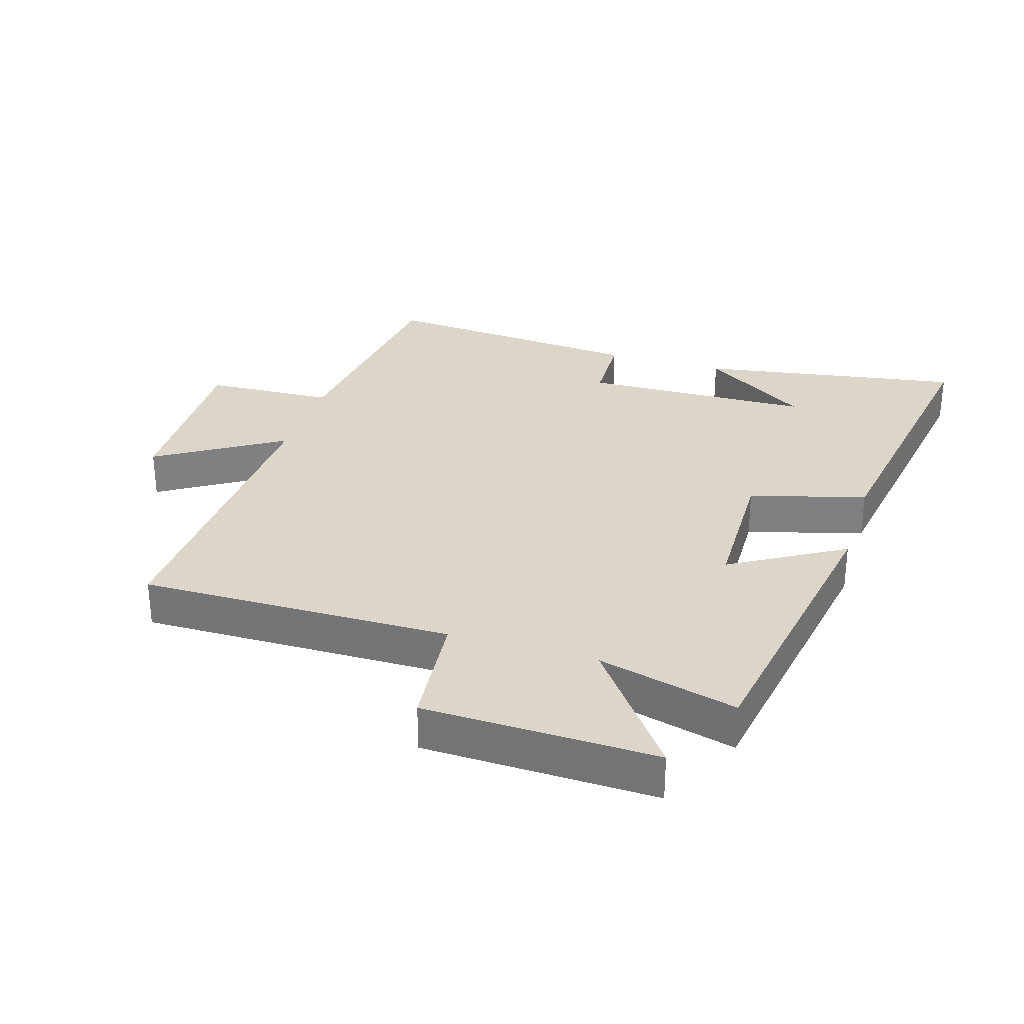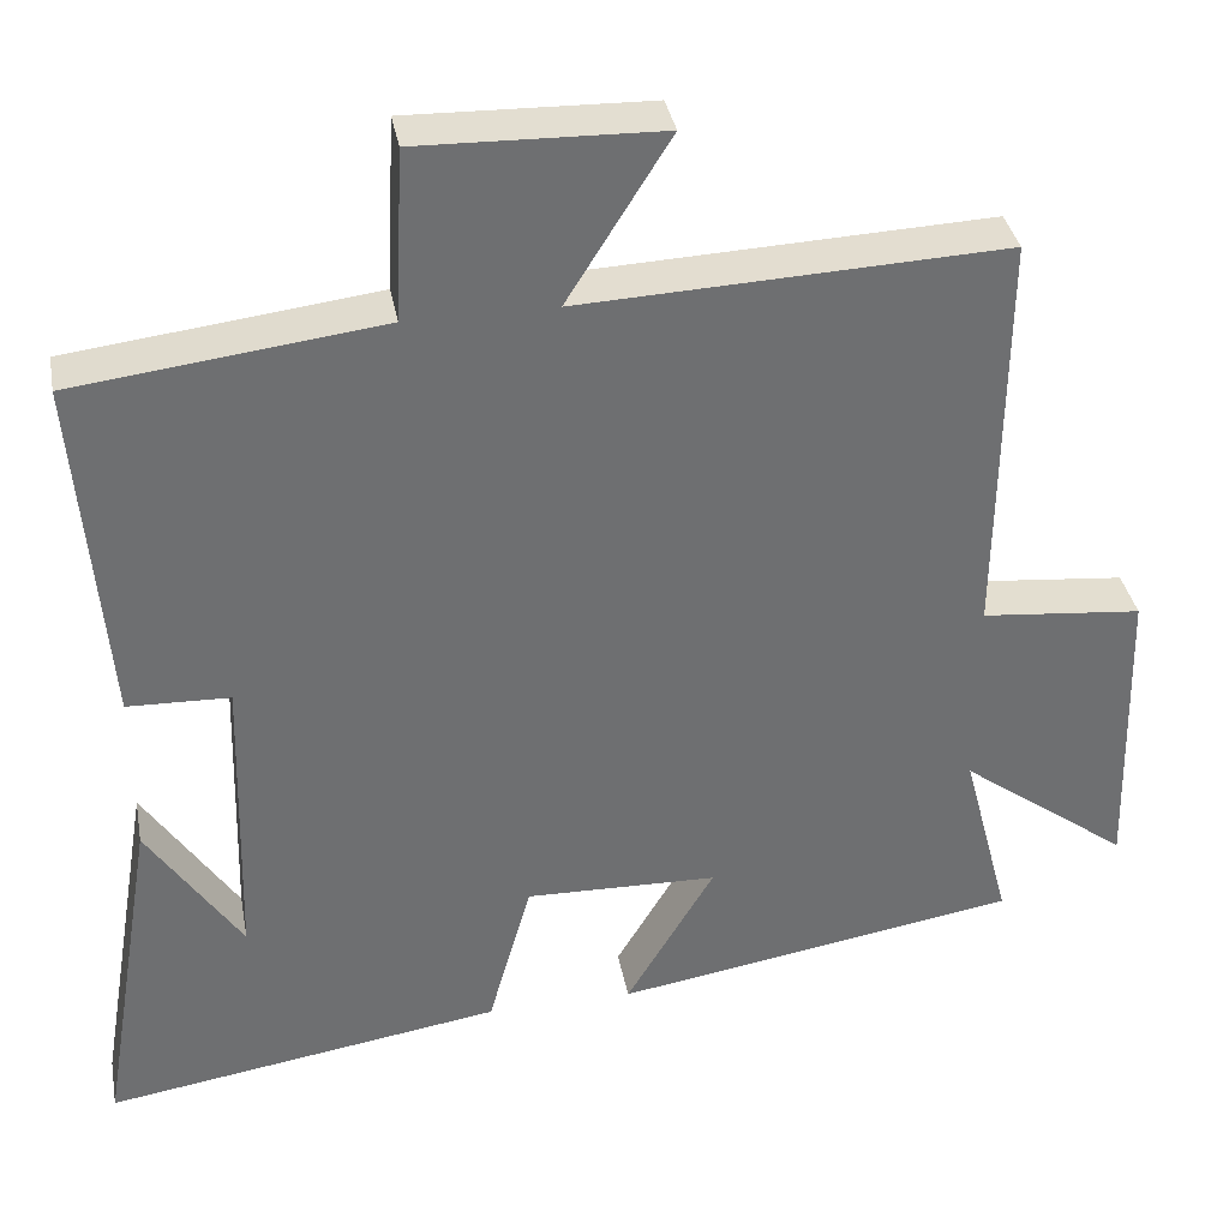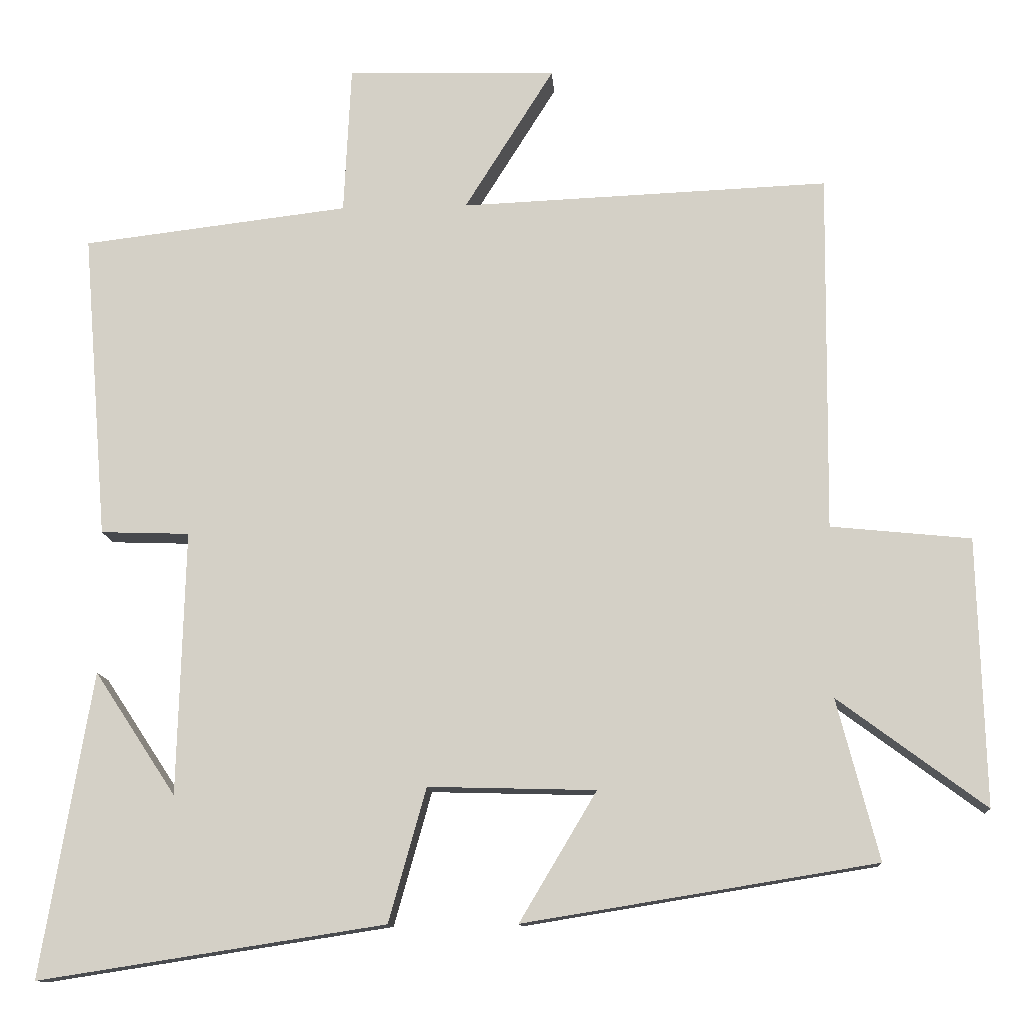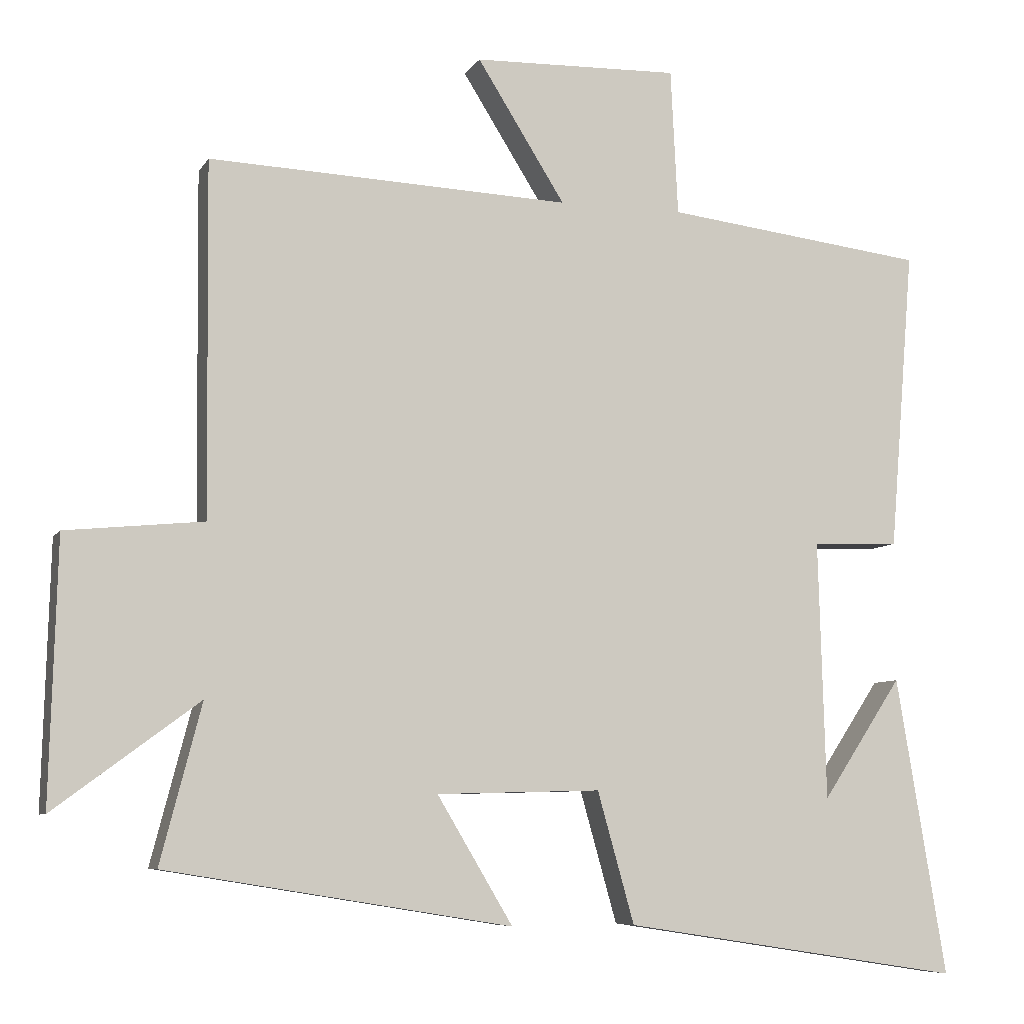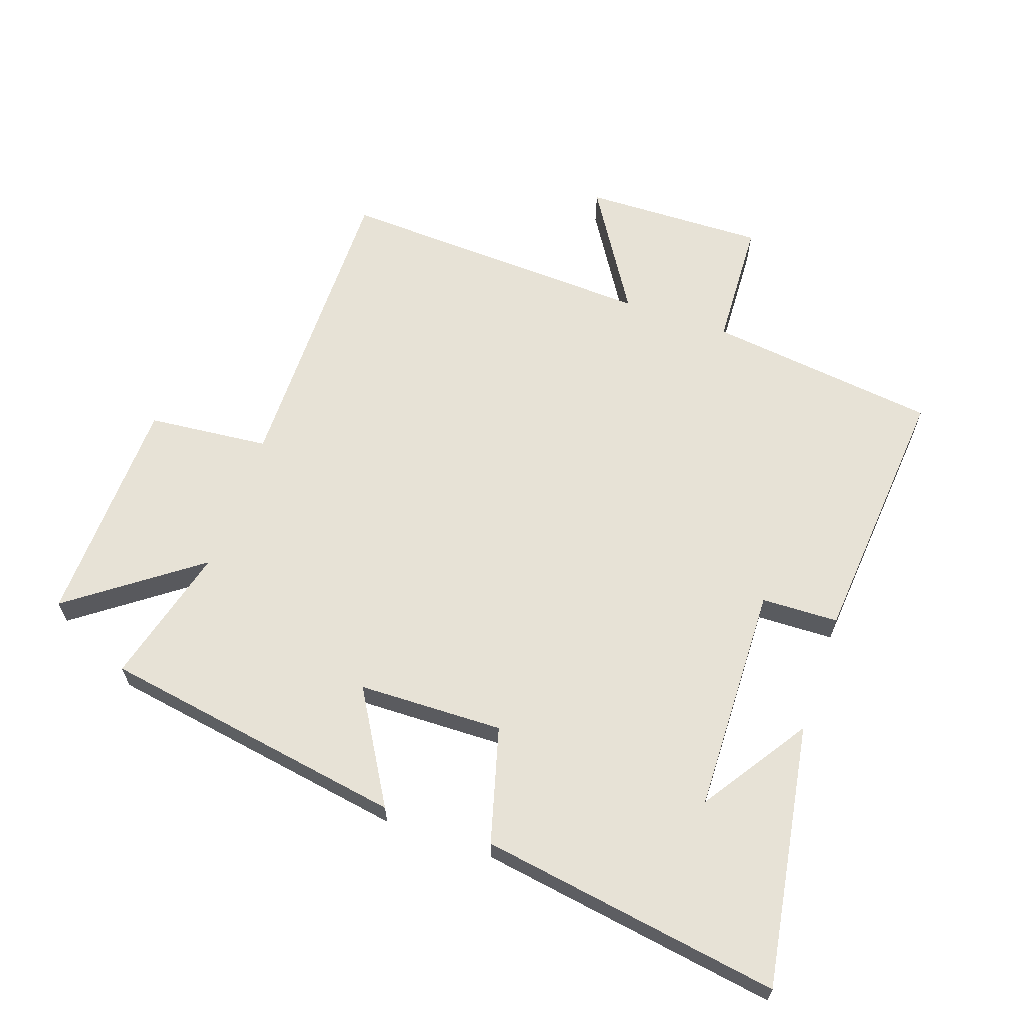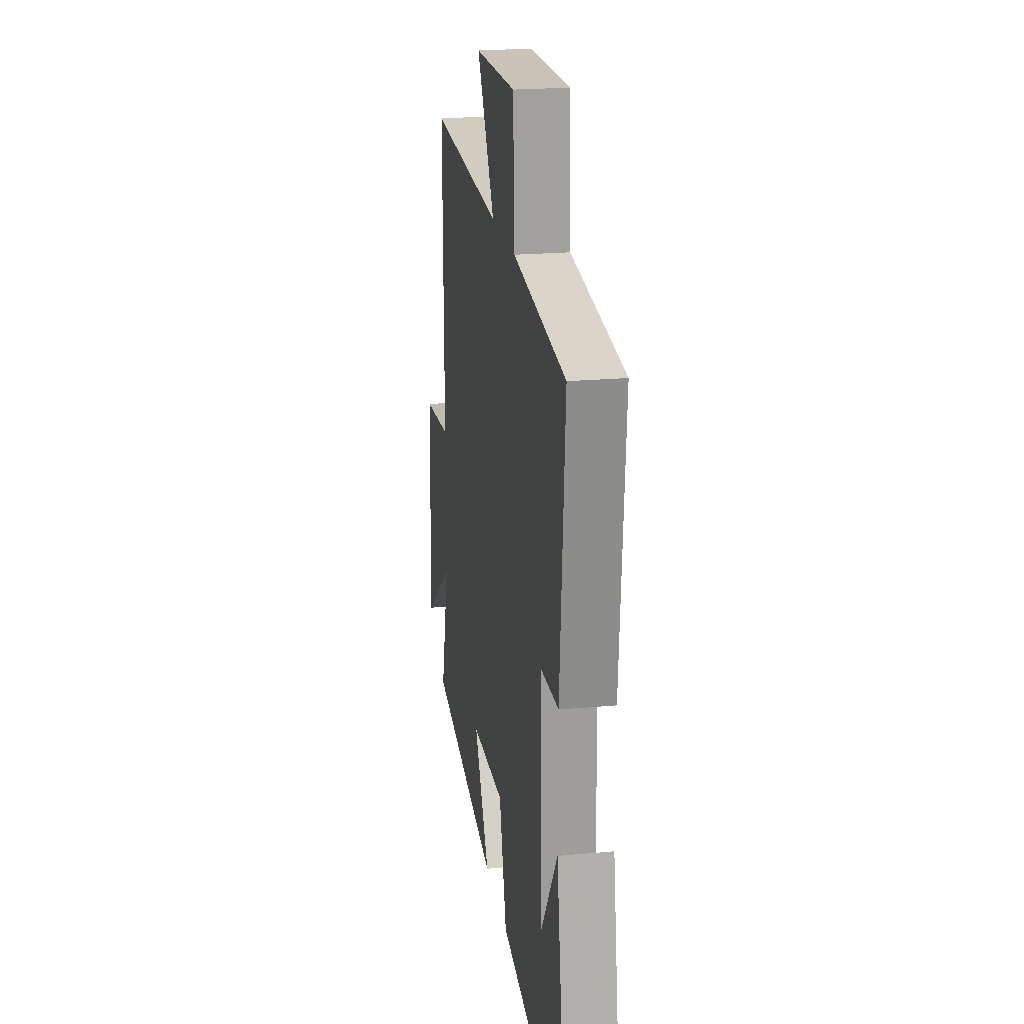
<metadata>
{"format":"obj","ext":"obj","renderer":"f3d","projection":"perspective","resolution":1024,"background":"white","views":[{"elev":30.1,"azim":107.2,"up":"+Y"},{"elev":36.0,"azim":-10.5,"up":"+Z"},{"elev":-12.2,"azim":3.8,"up":"+Z"},{"elev":-7.3,"azim":162.0,"up":"+Z"},{"elev":63.6,"azim":-160.7,"up":"+Y"},{"elev":21.5,"azim":-99.1,"up":"+Z"}]}
</metadata>
<code>
v 0.557 0.07 -0.422
v 0.077 0.07 -0.5
v 0.182 0.07 -0.324
v -0.046 0.07 -0.318
v -0.097 0.07 -0.5
v -0.569 0.07 -0.573
v -0.5 0.07 -0.159
v -0.389 0.07 -0.327
v -0.379 0.07 0.033
v -0.5 0.07 0.037
v -0.534 0.07 0.456
v -0.171 0.07 0.5
v -0.161 0.07 0.703
v 0.125 0.07 0.695
v 0.003 0.07 0.5
v 0.505 0.07 0.521
v 0.5 0.07 0.031
v 0.691 0.07 0.012
v 0.701 0.07 -0.352
v 0.5 0.07 -0.203
v 0.557 0 -0.422
v 0.077 0 -0.5
v 0.182 0 -0.324
v -0.046 0 -0.318
v -0.097 0 -0.5
v -0.569 0 -0.573
v -0.5 0 -0.159
v -0.389 0 -0.327
v -0.379 0 0.033
v -0.5 0 0.037
v -0.534 0 0.456
v -0.171 0 0.5
v -0.161 0 0.703
v 0.125 0 0.695
v 0.003 0 0.5
v 0.505 0 0.521
v 0.5 0 0.031
v 0.691 0 0.012
v 0.701 0 -0.352
v 0.5 0 -0.203
f 17 18 19 20
f 15 16 17
f 15 17 20
f 12 13 14 15
f 9 10 11 12
f 8 9 12 15
f 6 7 8
f 4 5 6 8
f 4 8 15 20
f 20 1 2 3
f 3 4 20
f 40 39 38 37
f 37 36 35
f 40 37 35
f 35 34 33 32
f 32 31 30 29
f 35 32 29 28
f 28 27 26
f 28 26 25 24
f 40 35 28 24
f 23 22 21 40
f 40 24 23
f 1 21 22 2
f 2 22 23 3
f 3 23 24 4
f 4 24 25 5
f 5 25 26 6
f 6 26 27 7
f 7 27 28 8
f 8 28 29 9
f 9 29 30 10
f 10 30 31 11
f 11 31 32 12
f 12 32 33 13
f 13 33 34 14
f 14 34 35 15
f 15 35 36 16
f 16 36 37 17
f 17 37 38 18
f 18 38 39 19
f 19 39 40 20
f 20 40 21 1

</code>
